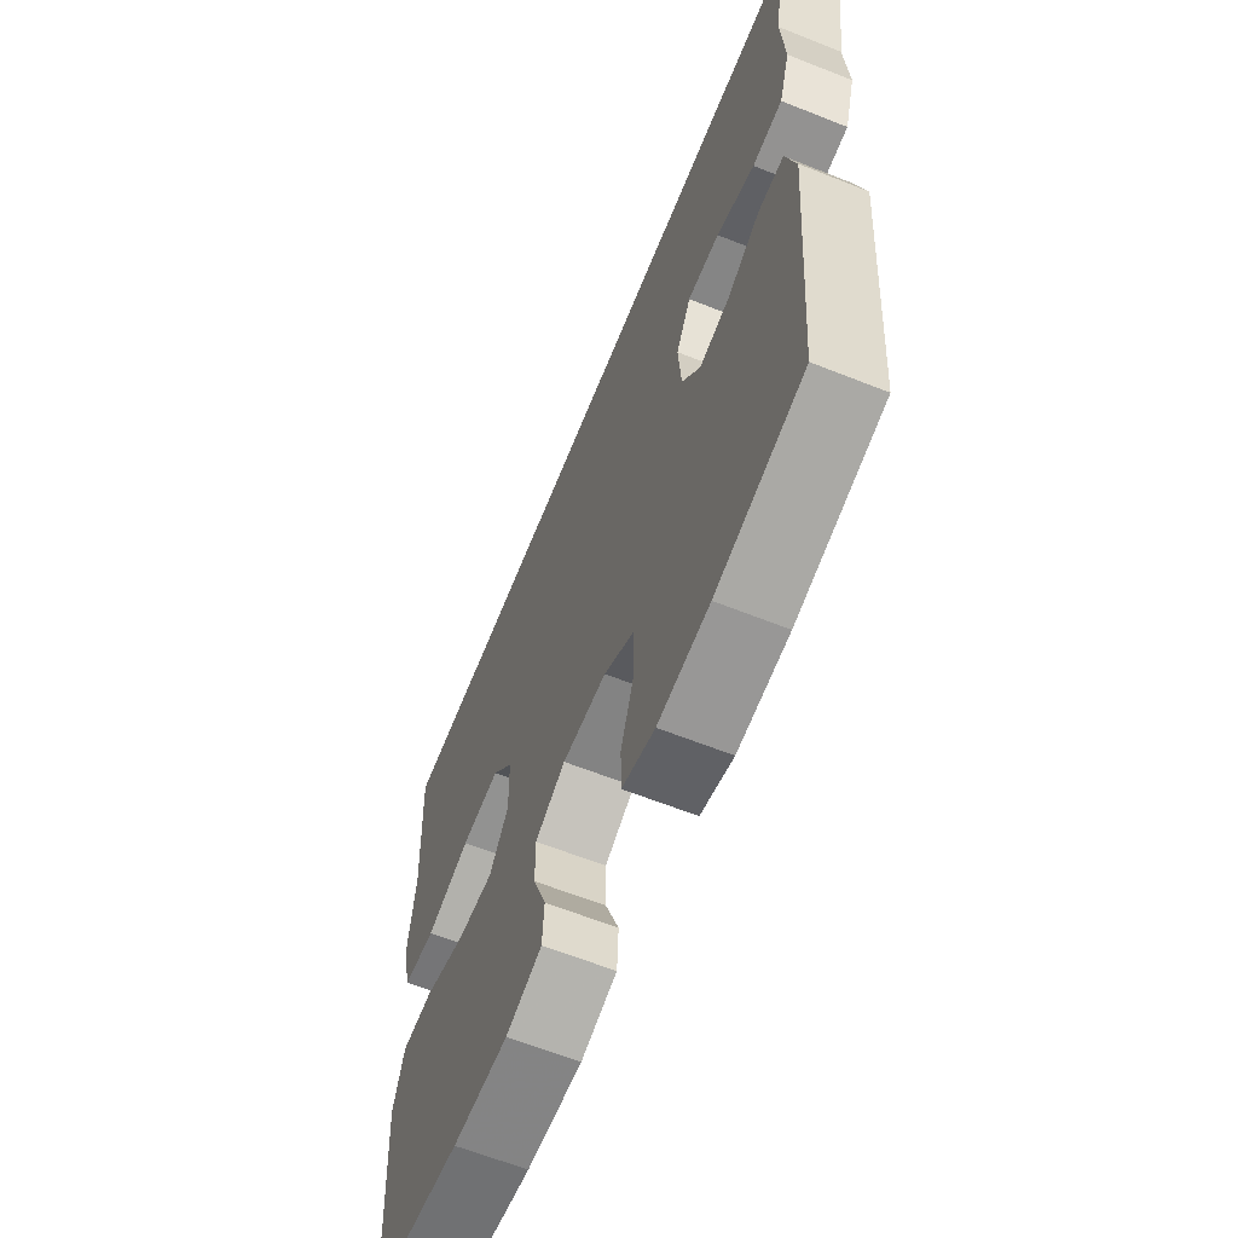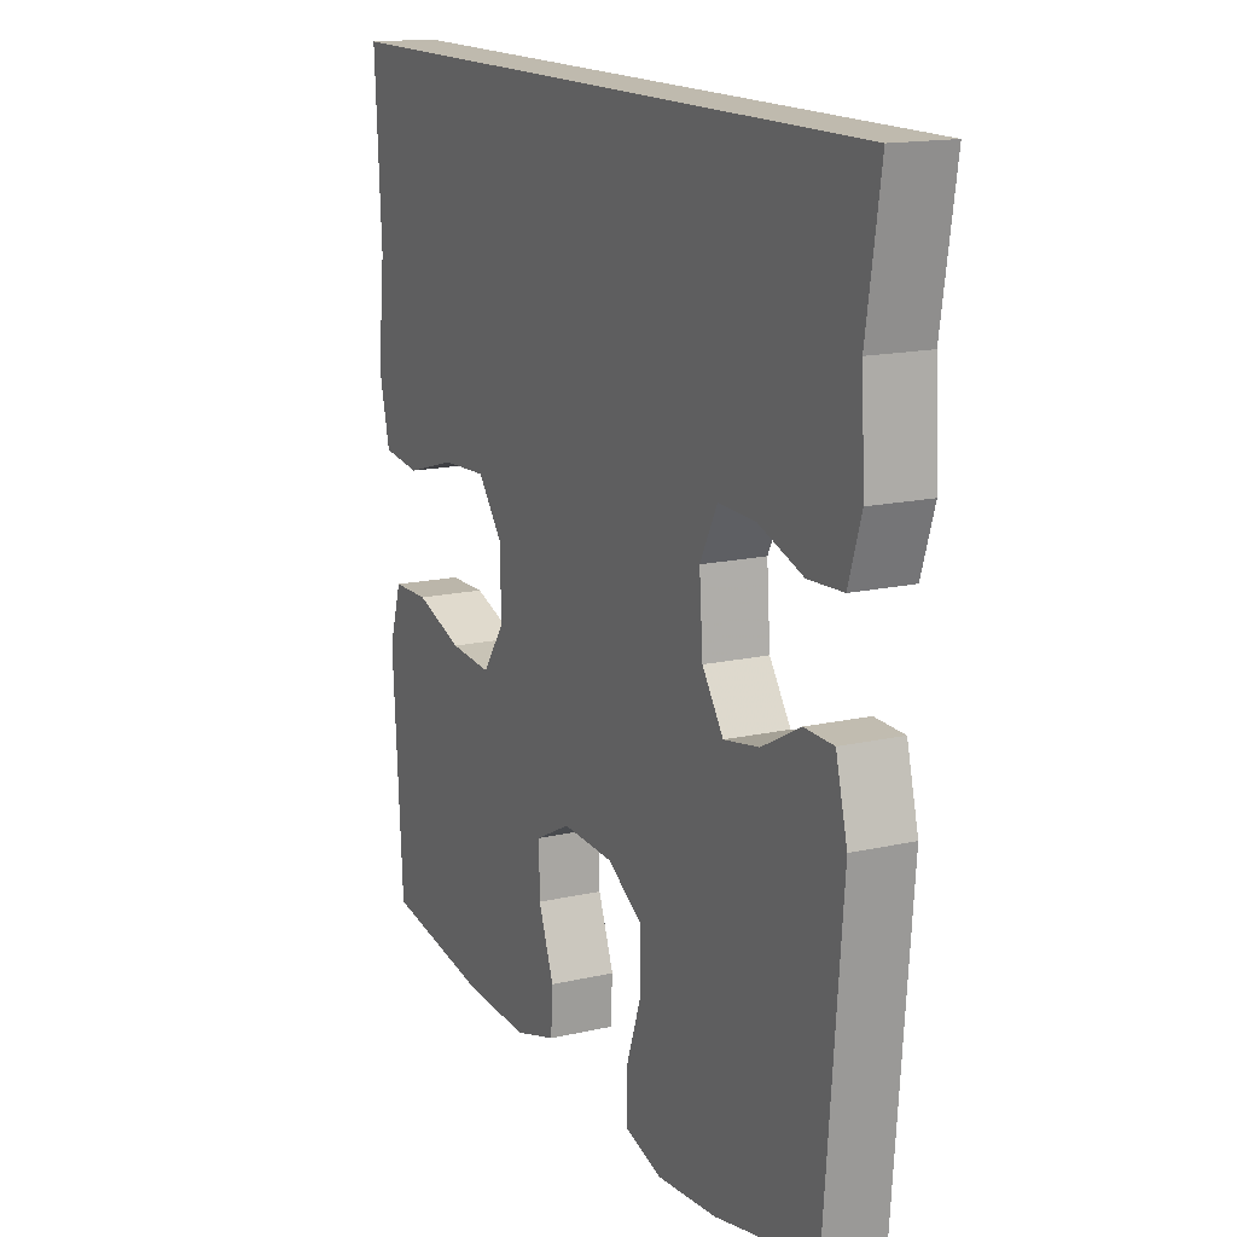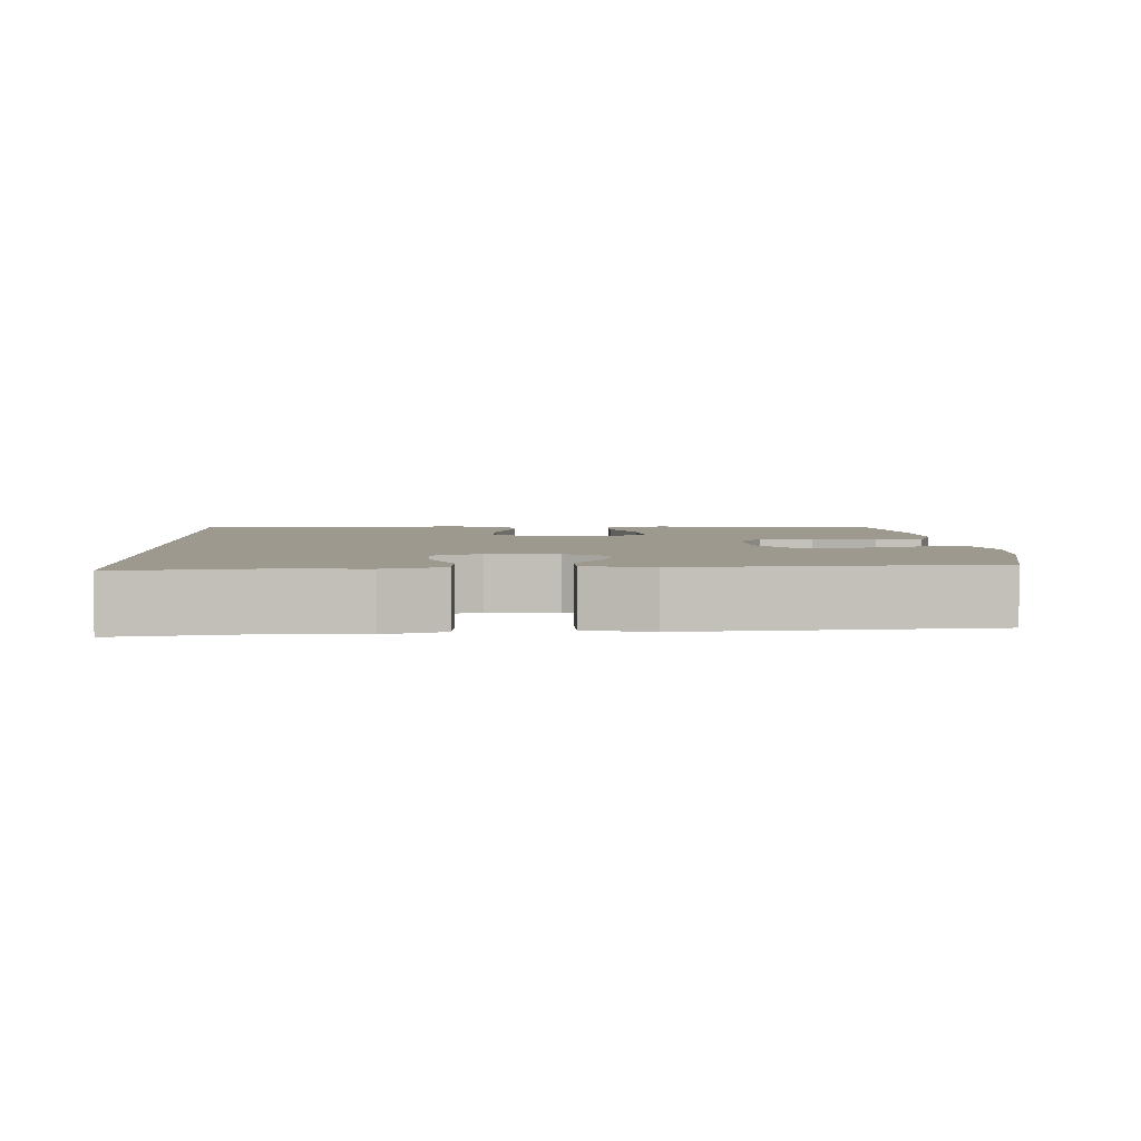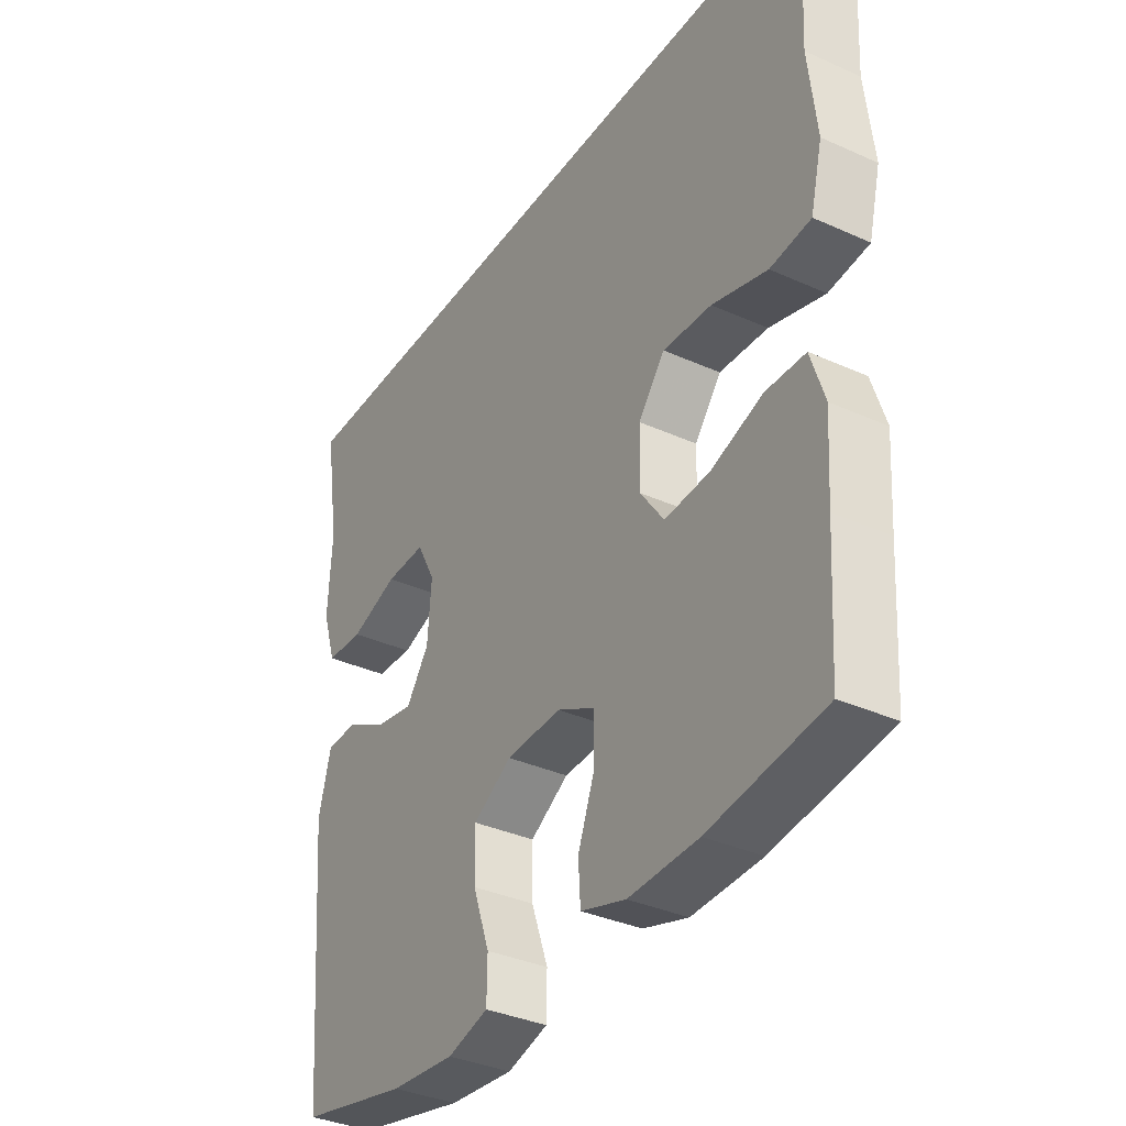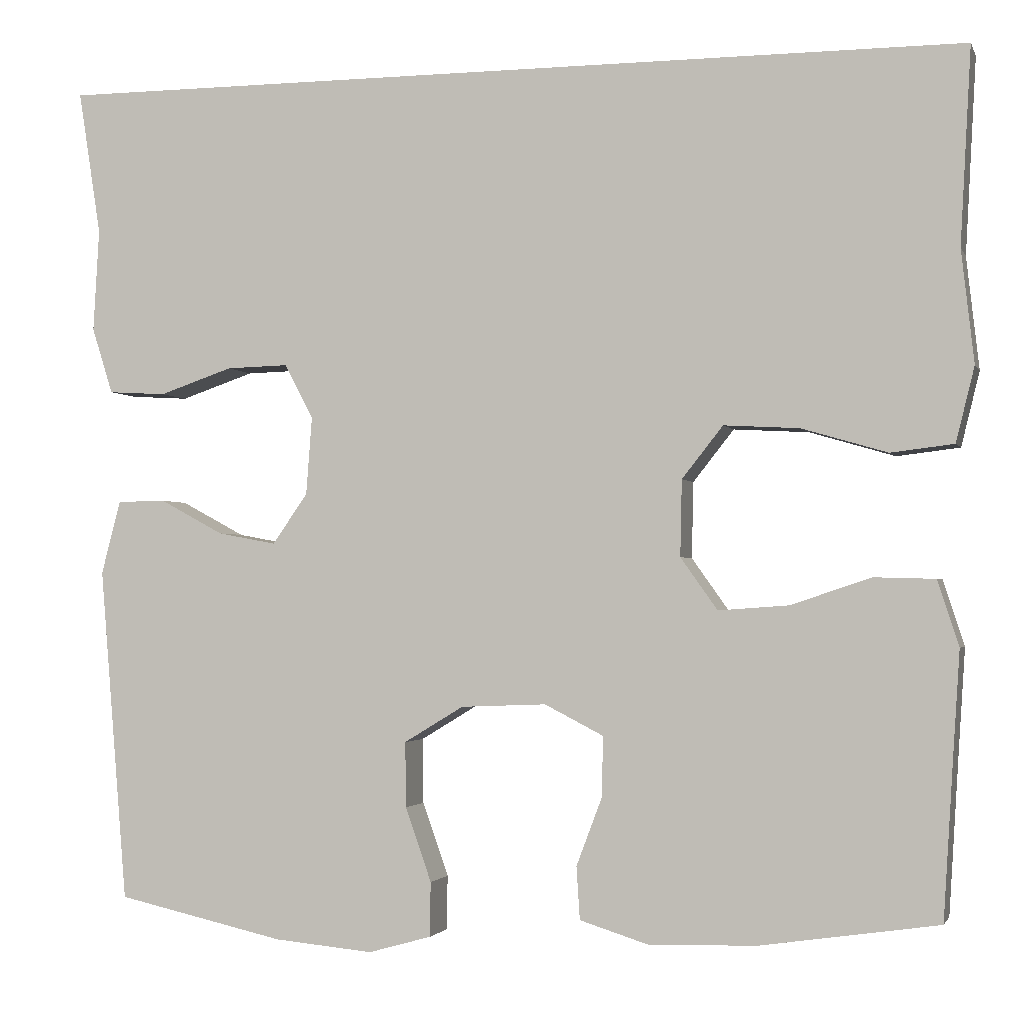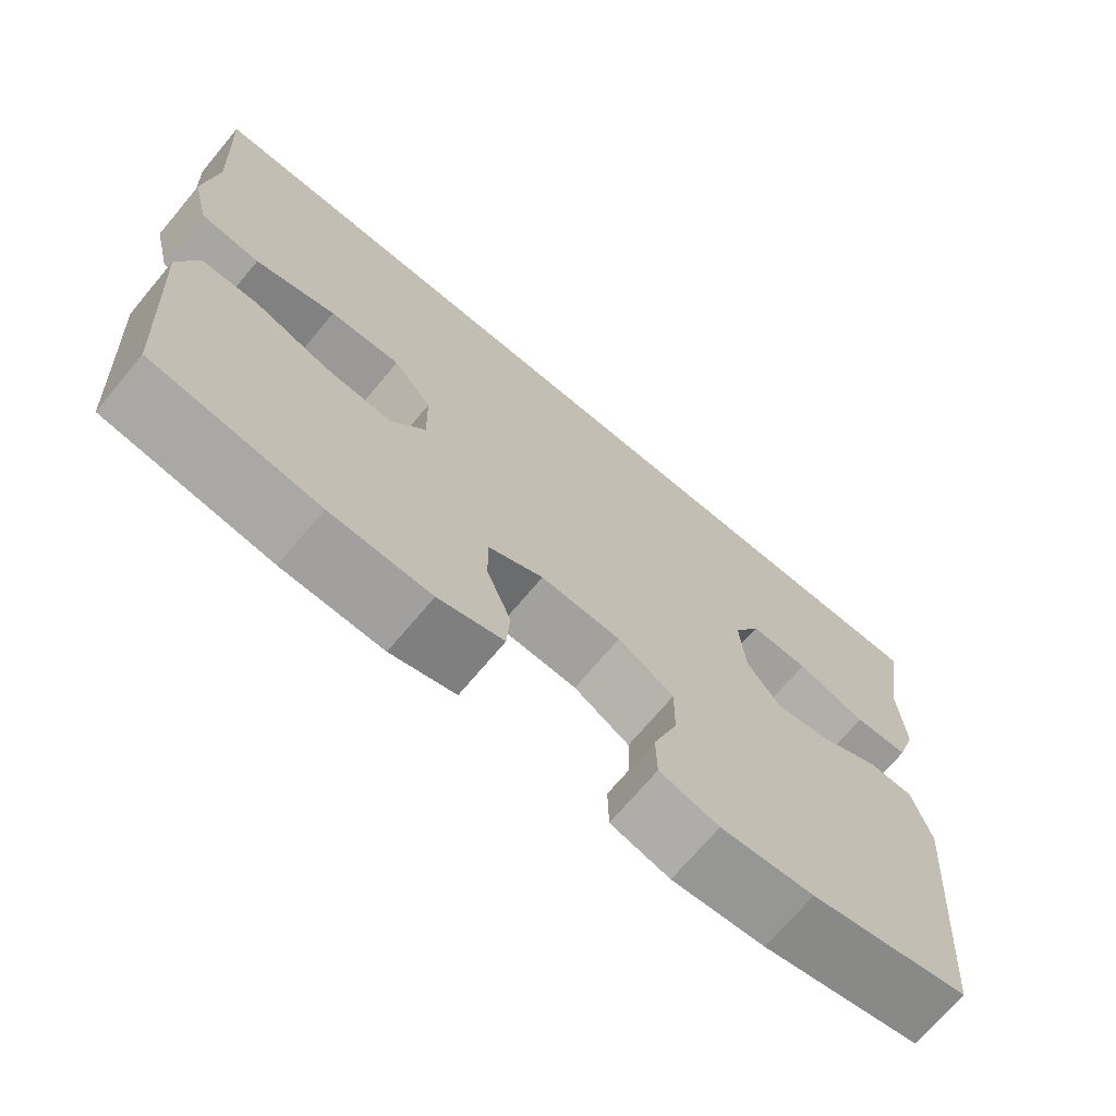
<metadata>
{"format":"obj","ext":"obj","renderer":"f3d","projection":"perspective","resolution":1024,"background":"white","views":[{"elev":-63.2,"azim":68.1,"up":"+Z"},{"elev":15.5,"azim":64.3,"up":"+Z"},{"elev":3.5,"azim":87.3,"up":"+Y"},{"elev":-35.6,"azim":-120.7,"up":"+Z"},{"elev":-2.1,"azim":-164.7,"up":"+Z"},{"elev":-70.8,"azim":-40.0,"up":"+Z"}]}
</metadata>
<code>
v 0.567 0.07 0.5
v 0.54 0.07 0.327
v 0.547 0.07 0.204
v 0.522 0.07 0.125
v 0.453 0.07 0.121
v 0.365 0.07 0.151
v 0.291 0.07 0.153
v 0.257 0.07 0.088
v 0.264 0.07 -0.005
v 0.306 0.07 -0.065
v 0.376 0.07 -0.052
v 0.452 0.07 -0.011
v 0.51 0.07 -0.012
v 0.533 0.07 -0.1
v 0.5 0.07 -0.5
v 0.299 0.07 -0.545
v 0.181 0.07 -0.556
v 0.106 0.07 -0.535
v 0.105 0.07 -0.47
v 0.136 0.07 -0.382
v 0.137 0.07 -0.304
v 0.066 0.07 -0.261
v -0.036 0.07 -0.257
v -0.106 0.07 -0.293
v -0.105 0.07 -0.364
v -0.074 0.07 -0.446
v -0.078 0.07 -0.509
v -0.161 0.07 -0.535
v -0.289 0.07 -0.531
v -0.5 0.07 -0.5
v -0.512 0.07 -0.309
v -0.52 0.07 -0.188
v -0.495 0.07 -0.11
v -0.422 0.07 -0.108
v -0.327 0.07 -0.14
v -0.243 0.07 -0.146
v -0.199 0.07 -0.084
v -0.201 0.07 0.007
v -0.25 0.07 0.069
v -0.34 0.07 0.064
v -0.442 0.07 0.034
v -0.517 0.07 0.043
v -0.539 0.07 0.132
v -0.524 0.07 0.266
v -0.537 0.07 0.5
v 0.567 0 0.5
v 0.54 0 0.327
v 0.547 0 0.204
v 0.522 0 0.125
v 0.453 0 0.121
v 0.365 0 0.151
v 0.291 0 0.153
v 0.257 0 0.088
v 0.264 0 -0.005
v 0.306 0 -0.065
v 0.376 0 -0.052
v 0.452 0 -0.011
v 0.51 0 -0.012
v 0.533 0 -0.1
v 0.5 0 -0.5
v 0.299 0 -0.545
v 0.181 0 -0.556
v 0.106 0 -0.535
v 0.105 0 -0.47
v 0.136 0 -0.382
v 0.137 0 -0.304
v 0.066 0 -0.261
v -0.036 0 -0.257
v -0.106 0 -0.293
v -0.105 0 -0.364
v -0.074 0 -0.446
v -0.078 0 -0.509
v -0.161 0 -0.535
v -0.289 0 -0.531
v -0.5 0 -0.5
v -0.512 0 -0.309
v -0.52 0 -0.188
v -0.495 0 -0.11
v -0.422 0 -0.108
v -0.327 0 -0.14
v -0.243 0 -0.146
v -0.199 0 -0.084
v -0.201 0 0.007
v -0.25 0 0.069
v -0.34 0 0.064
v -0.442 0 0.034
v -0.517 0 0.043
v -0.539 0 0.132
v -0.524 0 0.266
v -0.537 0 0.5
f 44 45 1 2
f 40 41 42 43
f 39 40 43 44
f 32 33 34 35
f 31 32 35 36
f 30 31 36
f 29 30 36
f 28 29 36 37
f 25 26 27 28
f 24 25 28 37
f 17 18 19 20
f 17 20 21
f 16 17 21
f 15 16 21
f 14 15 21 22
f 11 12 13 14
f 10 11 14 22
f 3 4 5 6
f 3 6 7
f 39 44 2 3
f 23 24 37 38
f 10 22 23 38
f 9 10 38 39
f 8 9 39
f 7 8 39
f 3 7 39
f 47 46 90 89
f 88 87 86 85
f 89 88 85 84
f 80 79 78 77
f 81 80 77 76
f 81 76 75
f 81 75 74
f 82 81 74 73
f 73 72 71 70
f 82 73 70 69
f 65 64 63 62
f 66 65 62
f 66 62 61
f 66 61 60
f 67 66 60 59
f 59 58 57 56
f 67 59 56 55
f 51 50 49 48
f 52 51 48
f 48 47 89 84
f 83 82 69 68
f 83 68 67 55
f 84 83 55 54
f 84 54 53
f 84 53 52
f 84 52 48
f 1 46 47 2
f 2 47 48 3
f 3 48 49 4
f 4 49 50 5
f 5 50 51 6
f 6 51 52 7
f 7 52 53 8
f 8 53 54 9
f 9 54 55 10
f 10 55 56 11
f 11 56 57 12
f 12 57 58 13
f 13 58 59 14
f 14 59 60 15
f 15 60 61 16
f 16 61 62 17
f 17 62 63 18
f 18 63 64 19
f 19 64 65 20
f 20 65 66 21
f 21 66 67 22
f 22 67 68 23
f 23 68 69 24
f 24 69 70 25
f 25 70 71 26
f 26 71 72 27
f 27 72 73 28
f 28 73 74 29
f 29 74 75 30
f 30 75 76 31
f 31 76 77 32
f 32 77 78 33
f 33 78 79 34
f 34 79 80 35
f 35 80 81 36
f 36 81 82 37
f 37 82 83 38
f 38 83 84 39
f 39 84 85 40
f 40 85 86 41
f 41 86 87 42
f 42 87 88 43
f 43 88 89 44
f 44 89 90 45
f 45 90 46 1

</code>
